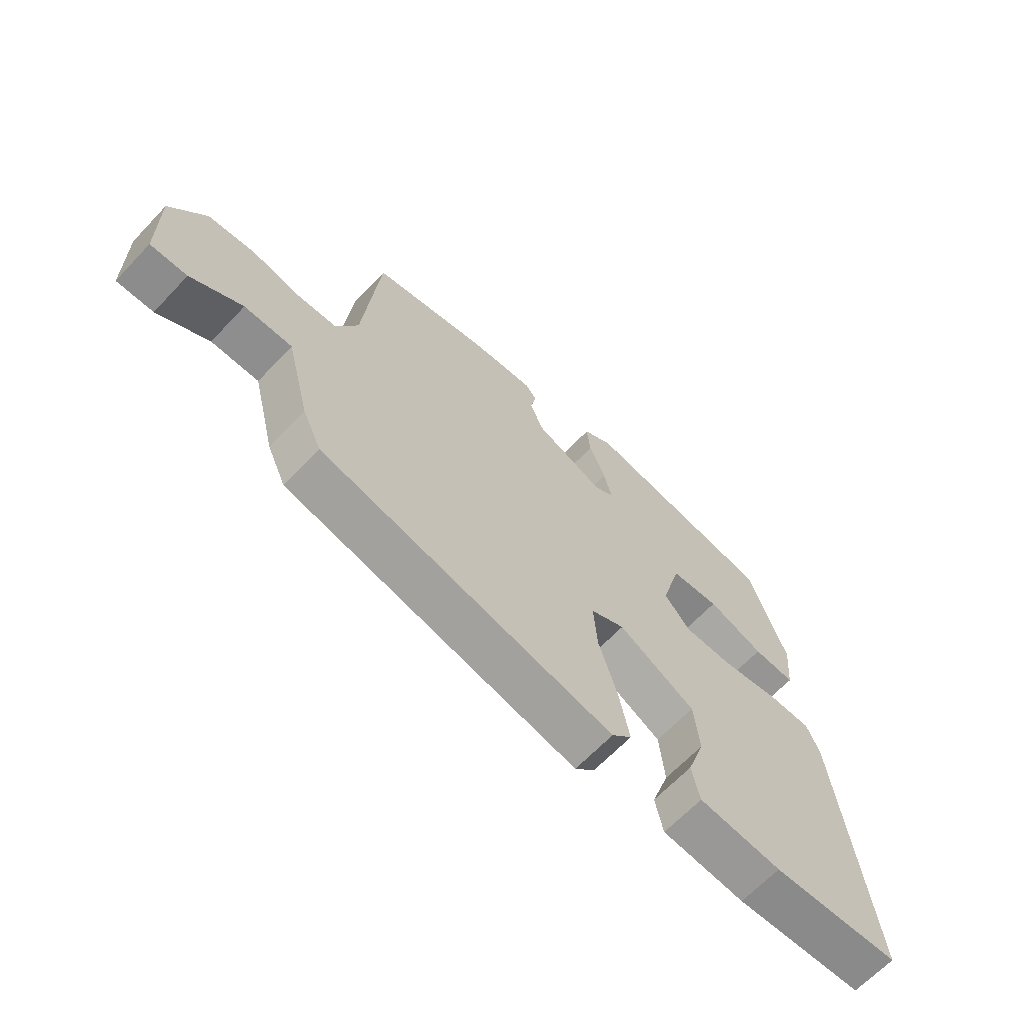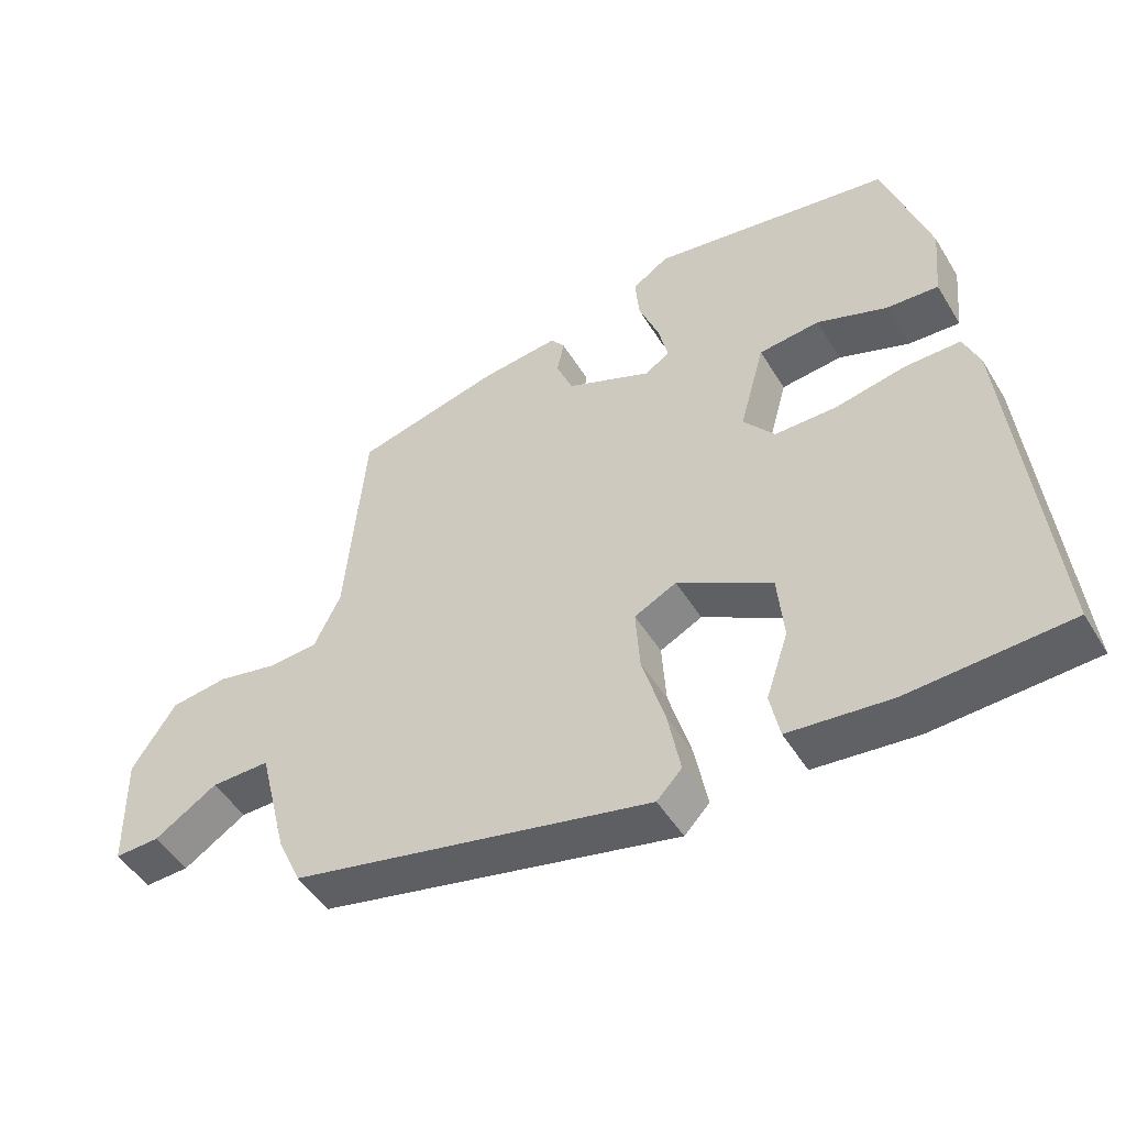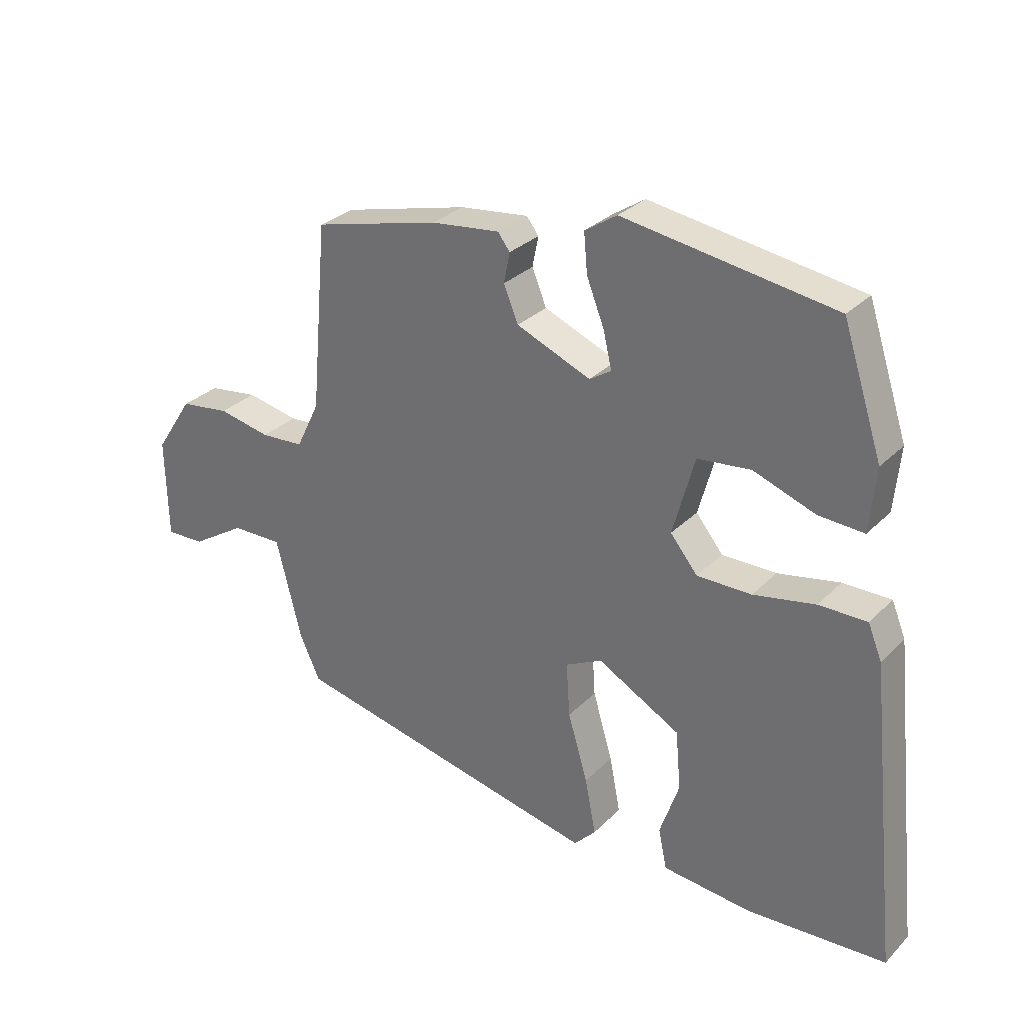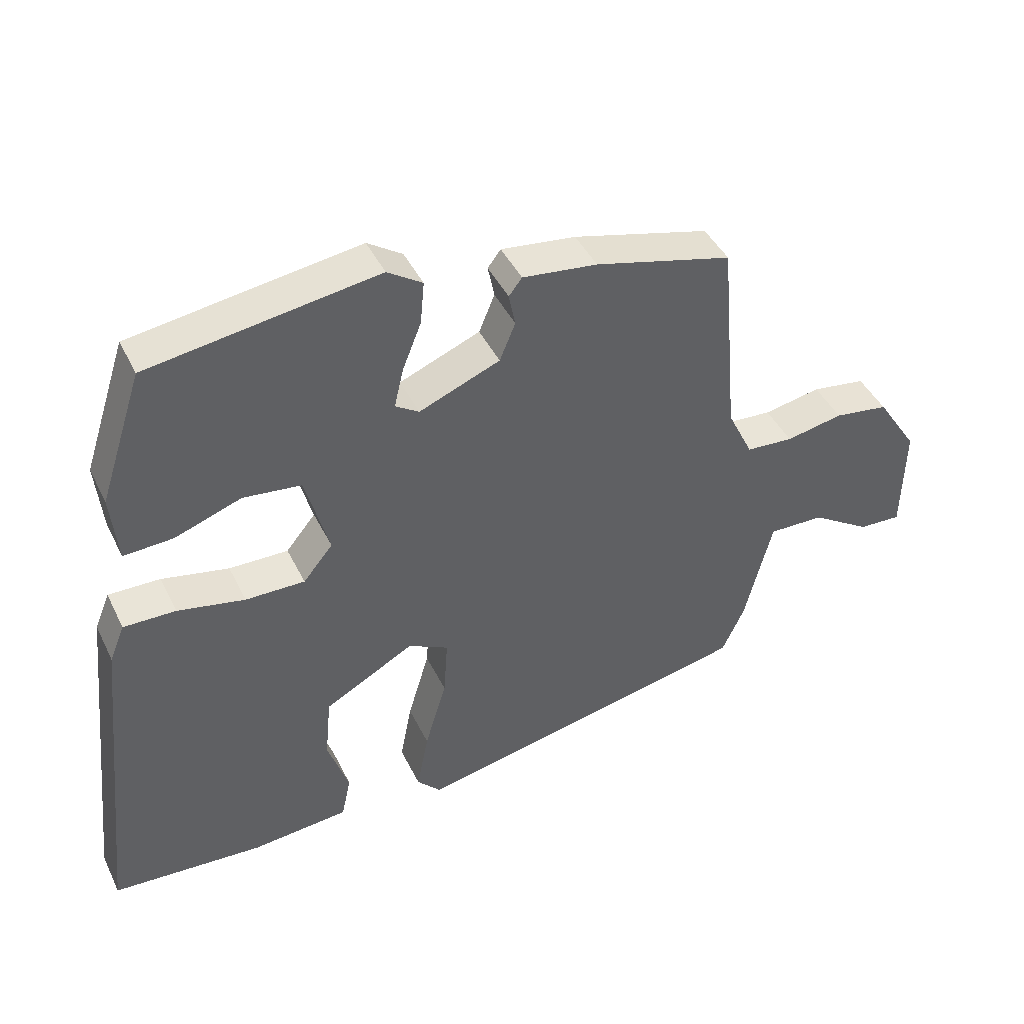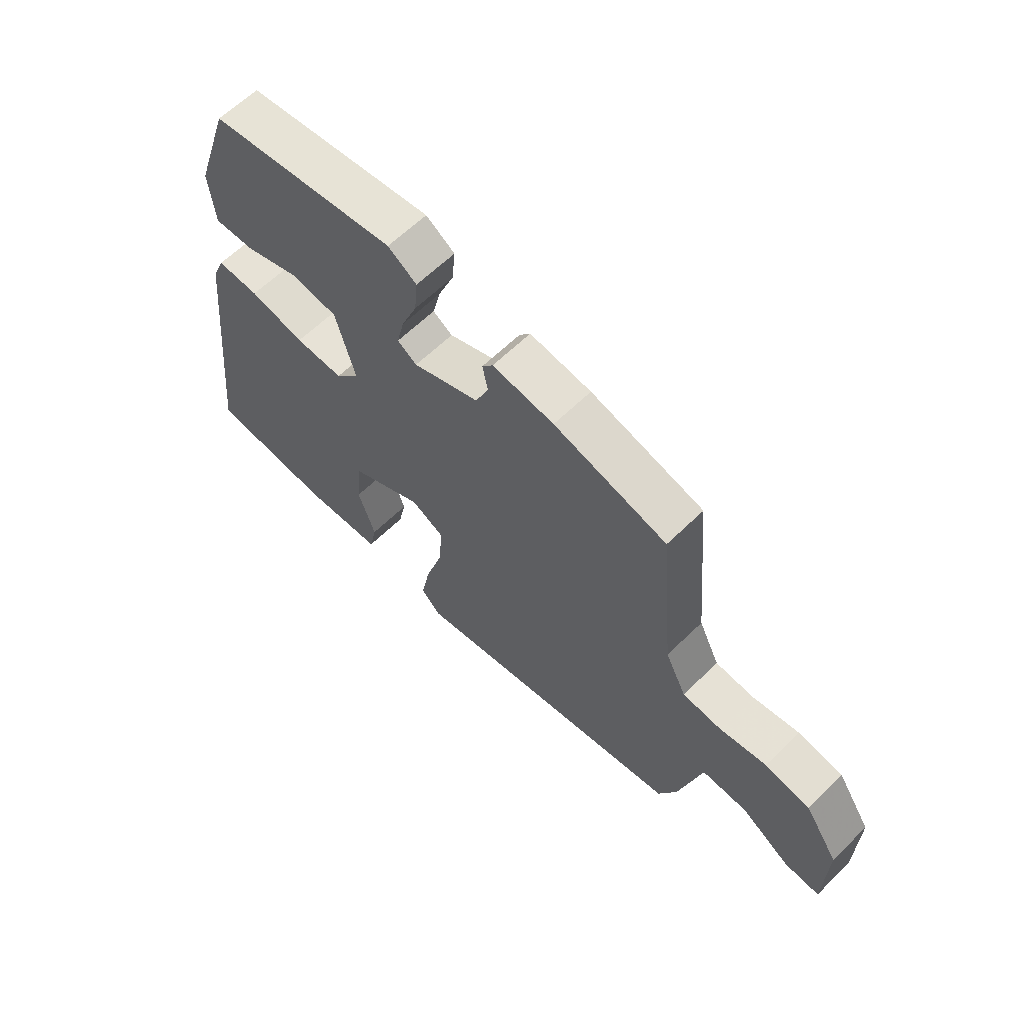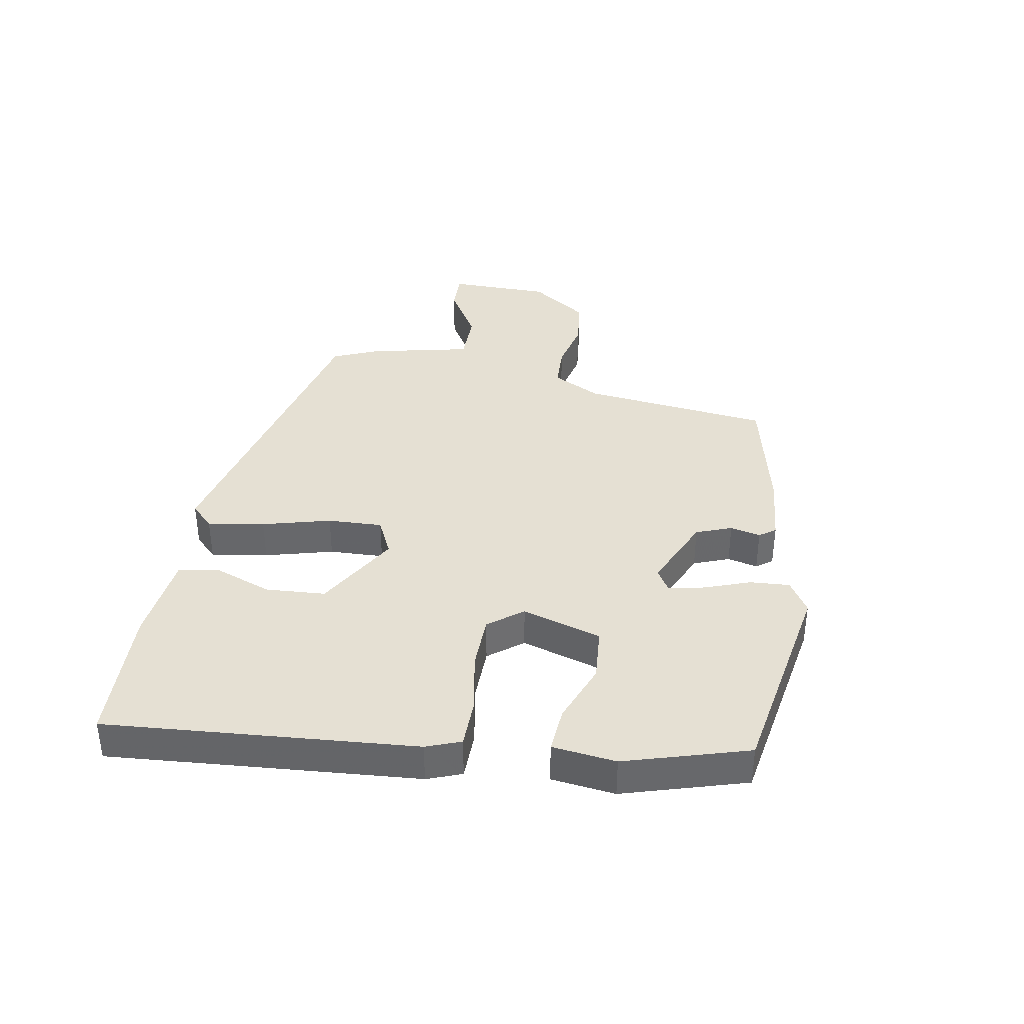
<metadata>
{"format":"obj","ext":"obj","renderer":"f3d","projection":"perspective","resolution":1024,"background":"white","views":[{"elev":-65.8,"azim":136.5,"up":"+Z"},{"elev":-48.2,"azim":-149.9,"up":"+Z"},{"elev":30.0,"azim":-144.5,"up":"+Z"},{"elev":43.4,"azim":-24.7,"up":"+Z"},{"elev":62.7,"azim":45.4,"up":"+Z"},{"elev":37.9,"azim":-78.3,"up":"+Y"}]}
</metadata>
<code>
v 0.515 0.07 -0.433
v -0.007 0.07 -0.541
v -0.043 0.07 -0.503
v -0.025 0.07 -0.41
v 0.008 0.07 -0.299
v 0.014 0.07 -0.209
v -0.047 0.07 -0.178
v -0.184 0.07 -0.253
v -0.193 0.07 -0.35
v -0.161 0.07 -0.445
v -0.175 0.07 -0.512
v -0.323 0.07 -0.525
v -0.553 0.07 -0.51
v -0.499 0.07 -0.005
v -0.476 0.07 0.051
v -0.397 0.07 0.05
v -0.295 0.07 0.029
v -0.205 0.07 0.028
v -0.16 0.07 0.083
v -0.196 0.07 0.214
v -0.284 0.07 0.224
v -0.385 0.07 0.188
v -0.46 0.07 0.184
v -0.47 0.07 0.289
v -0.404 0.07 0.489
v -0.057 0.07 0.54
v -0.004 0.07 0.505
v -0.01 0.07 0.44
v -0.039 0.07 0.367
v -0.053 0.07 0.307
v -0.017 0.07 0.284
v 0.106 0.07 0.334
v 0.13 0.07 0.392
v 0.12 0.07 0.442
v 0.14 0.07 0.468
v 0.254 0.07 0.454
v 0.463 0.07 0.4
v 0.491 0.07 0.089
v 0.53 0.07 0.009
v 0.602 0.07 0.004
v 0.689 0.07 0.021
v 0.772 0.07 0.009
v 0.835 0.07 -0.087
v 0.832 0.07 -0.255
v 0.767 0.07 -0.252
v 0.676 0.07 -0.194
v 0.591 0.07 -0.192
v 0.549 0.07 -0.359
v 0.515 0 -0.433
v -0.007 0 -0.541
v -0.043 0 -0.503
v -0.025 0 -0.41
v 0.008 0 -0.299
v 0.014 0 -0.209
v -0.047 0 -0.178
v -0.184 0 -0.253
v -0.193 0 -0.35
v -0.161 0 -0.445
v -0.175 0 -0.512
v -0.323 0 -0.525
v -0.553 0 -0.51
v -0.499 0 -0.005
v -0.476 0 0.051
v -0.397 0 0.05
v -0.295 0 0.029
v -0.205 0 0.028
v -0.16 0 0.083
v -0.196 0 0.214
v -0.284 0 0.224
v -0.385 0 0.188
v -0.46 0 0.184
v -0.47 0 0.289
v -0.404 0 0.489
v -0.057 0 0.54
v -0.004 0 0.505
v -0.01 0 0.44
v -0.039 0 0.367
v -0.053 0 0.307
v -0.017 0 0.284
v 0.106 0 0.334
v 0.13 0 0.392
v 0.12 0 0.442
v 0.14 0 0.468
v 0.254 0 0.454
v 0.463 0 0.4
v 0.491 0 0.089
v 0.53 0 0.009
v 0.602 0 0.004
v 0.689 0 0.021
v 0.772 0 0.009
v 0.835 0 -0.087
v 0.832 0 -0.255
v 0.767 0 -0.252
v 0.676 0 -0.194
v 0.591 0 -0.192
v 0.549 0 -0.359
f 47 48 1 2
f 43 44 45 46
f 43 46 47
f 40 41 42 43
f 39 40 43 47
f 38 39 47 2
f 33 34 35 36
f 32 33 36 37
f 31 32 37 38
f 26 27 28 29
f 26 29 30
f 25 26 30
f 24 25 30 31
f 21 22 23 24
f 20 21 24 31
f 14 15 16 17
f 14 17 18
f 13 14 18
f 12 13 18 19
f 9 10 11 12
f 8 9 12 19
f 2 3 4 5
f 2 5 6
f 38 2 6
f 19 20 31 38
f 19 38 6 7
f 7 8 19
f 50 49 96 95
f 94 93 92 91
f 95 94 91
f 91 90 89 88
f 95 91 88 87
f 50 95 87 86
f 84 83 82 81
f 85 84 81 80
f 86 85 80 79
f 77 76 75 74
f 78 77 74
f 78 74 73
f 79 78 73 72
f 72 71 70 69
f 79 72 69 68
f 65 64 63 62
f 66 65 62
f 66 62 61
f 67 66 61 60
f 60 59 58 57
f 67 60 57 56
f 53 52 51 50
f 54 53 50
f 54 50 86
f 86 79 68 67
f 55 54 86 67
f 67 56 55
f 1 49 50 2
f 2 50 51 3
f 3 51 52 4
f 4 52 53 5
f 5 53 54 6
f 6 54 55 7
f 7 55 56 8
f 8 56 57 9
f 9 57 58 10
f 10 58 59 11
f 11 59 60 12
f 12 60 61 13
f 13 61 62 14
f 14 62 63 15
f 15 63 64 16
f 16 64 65 17
f 17 65 66 18
f 18 66 67 19
f 19 67 68 20
f 20 68 69 21
f 21 69 70 22
f 22 70 71 23
f 23 71 72 24
f 24 72 73 25
f 25 73 74 26
f 26 74 75 27
f 27 75 76 28
f 28 76 77 29
f 29 77 78 30
f 30 78 79 31
f 31 79 80 32
f 32 80 81 33
f 33 81 82 34
f 34 82 83 35
f 35 83 84 36
f 36 84 85 37
f 37 85 86 38
f 38 86 87 39
f 39 87 88 40
f 40 88 89 41
f 41 89 90 42
f 42 90 91 43
f 43 91 92 44
f 44 92 93 45
f 45 93 94 46
f 46 94 95 47
f 47 95 96 48
f 48 96 49 1

</code>
